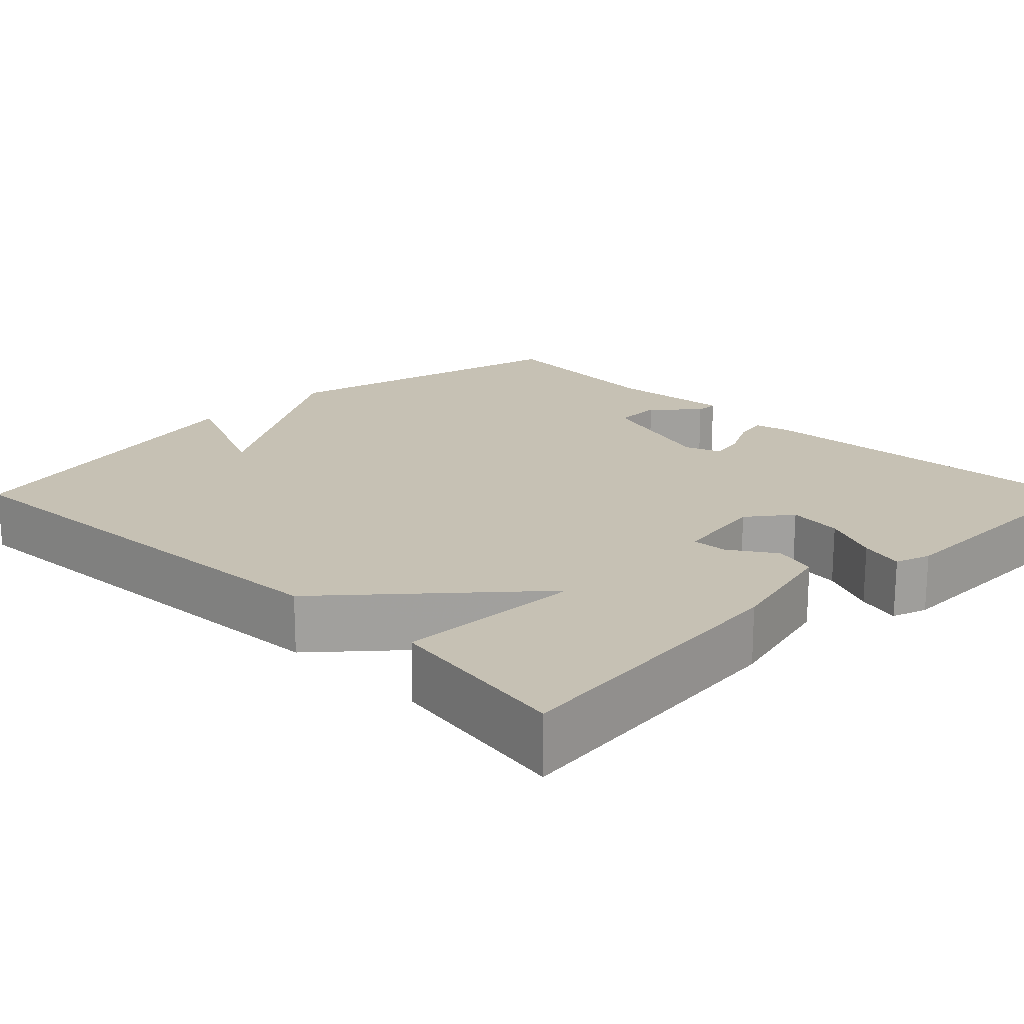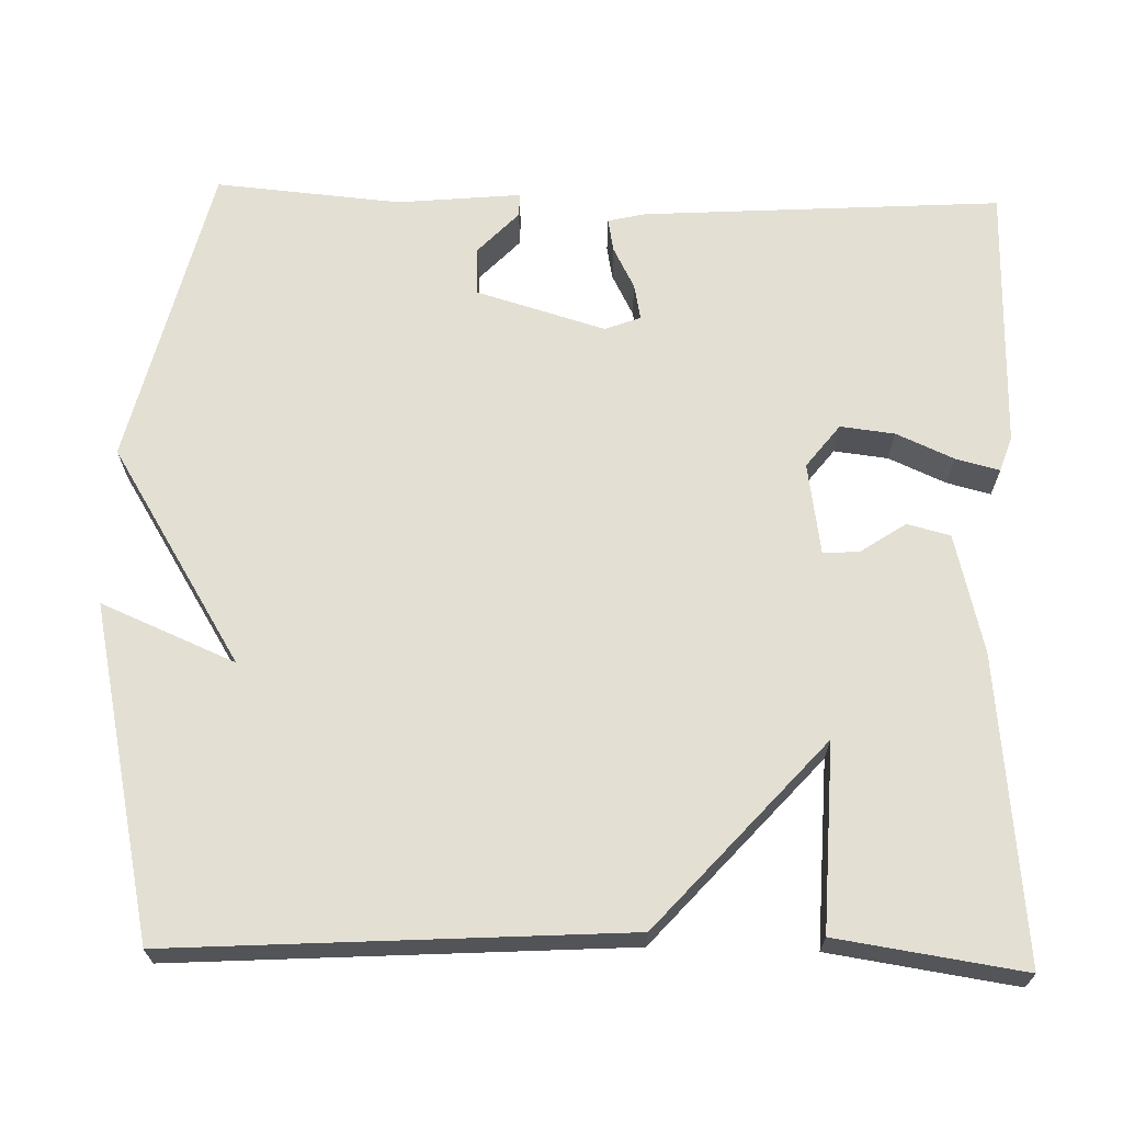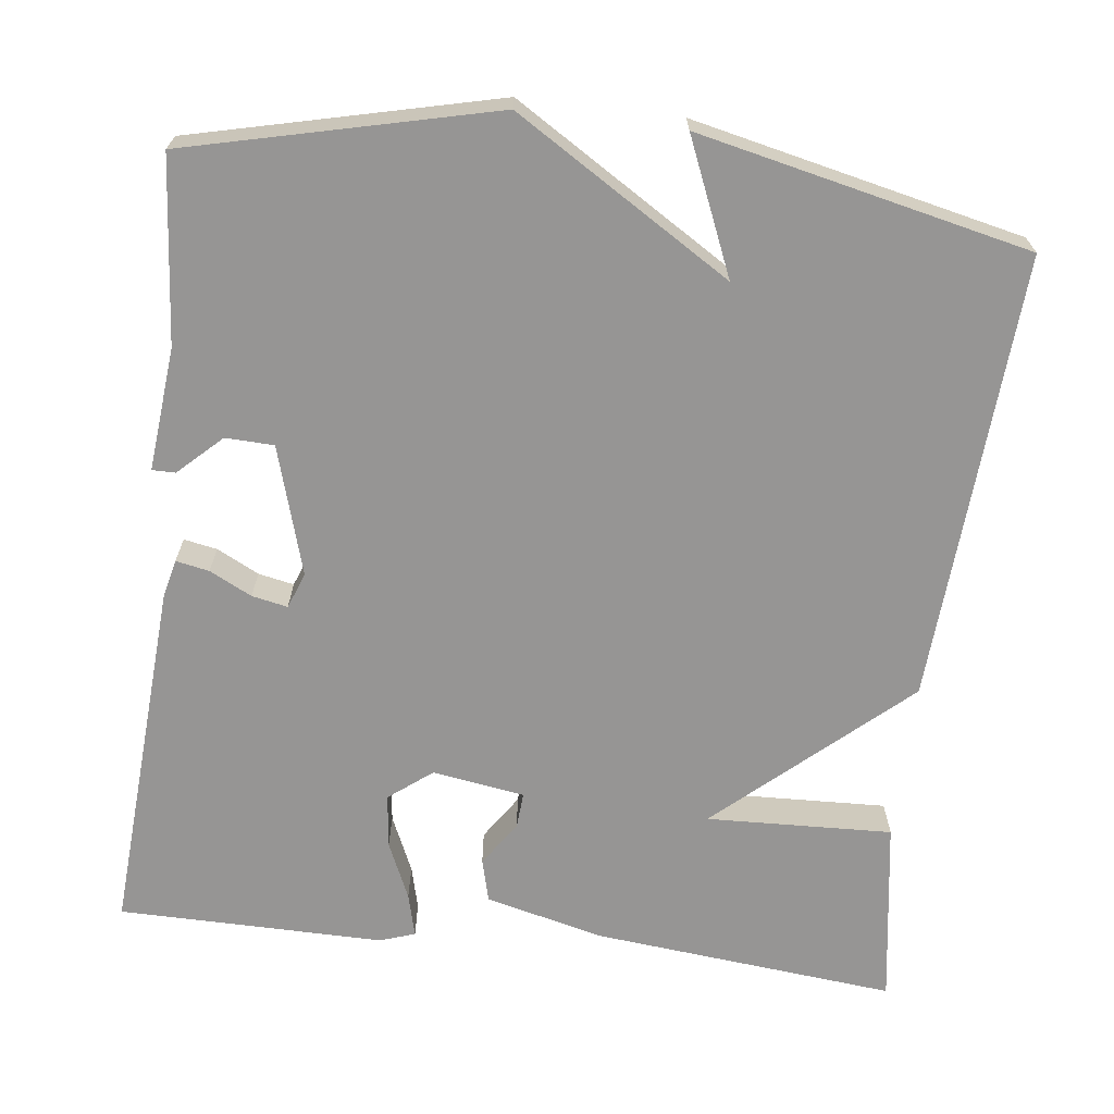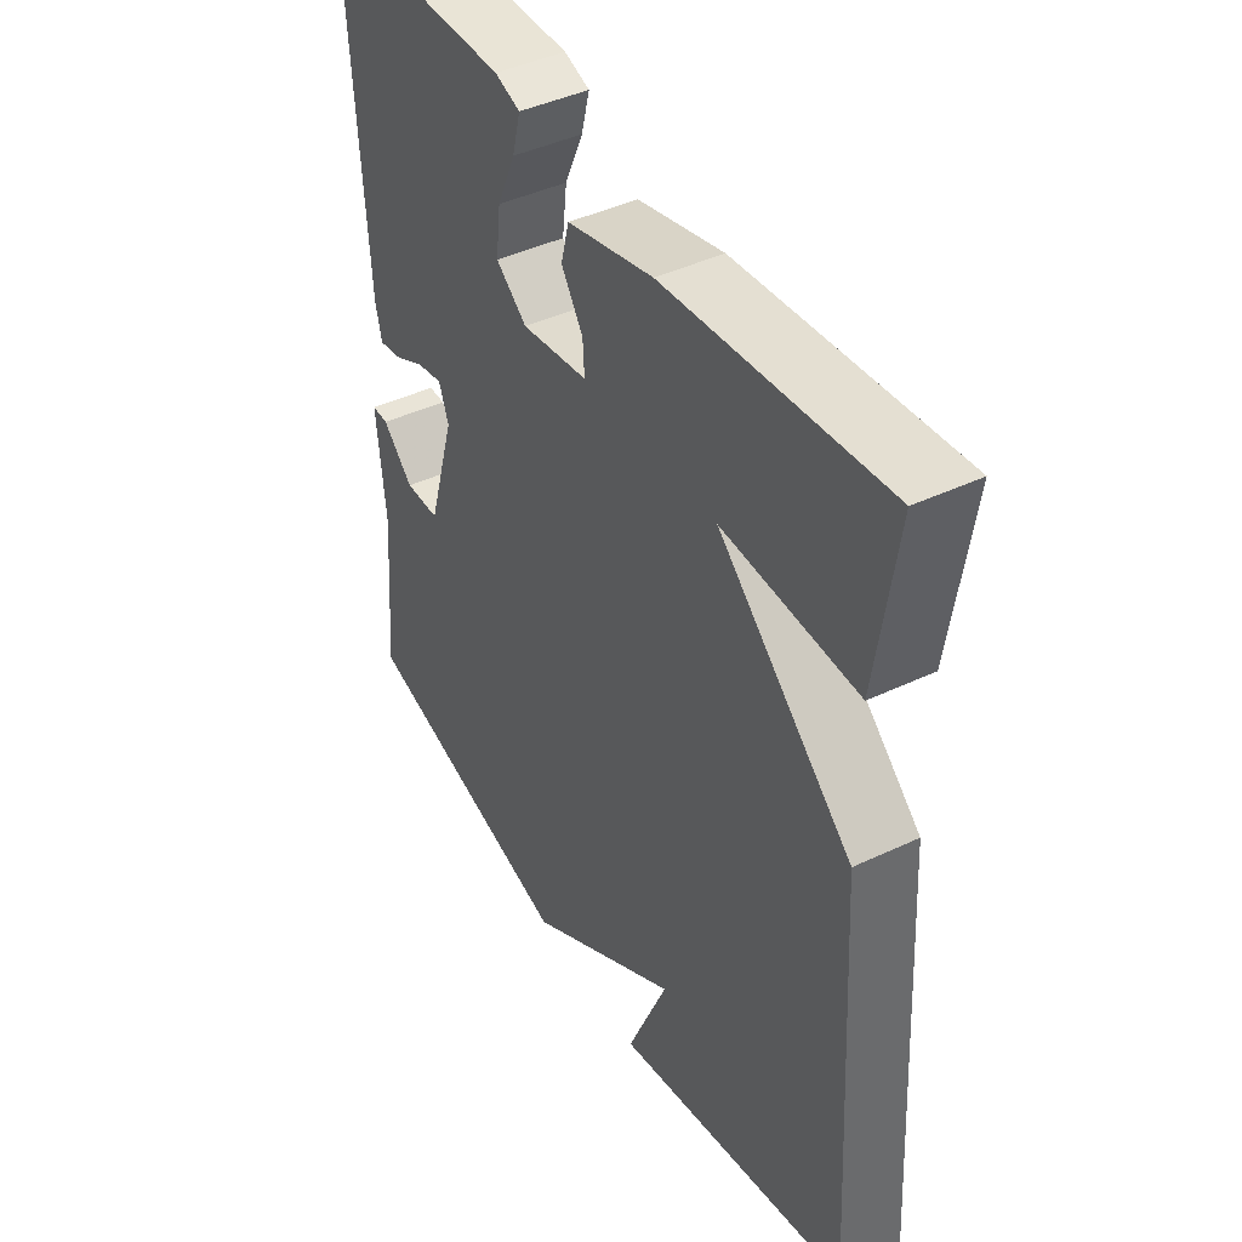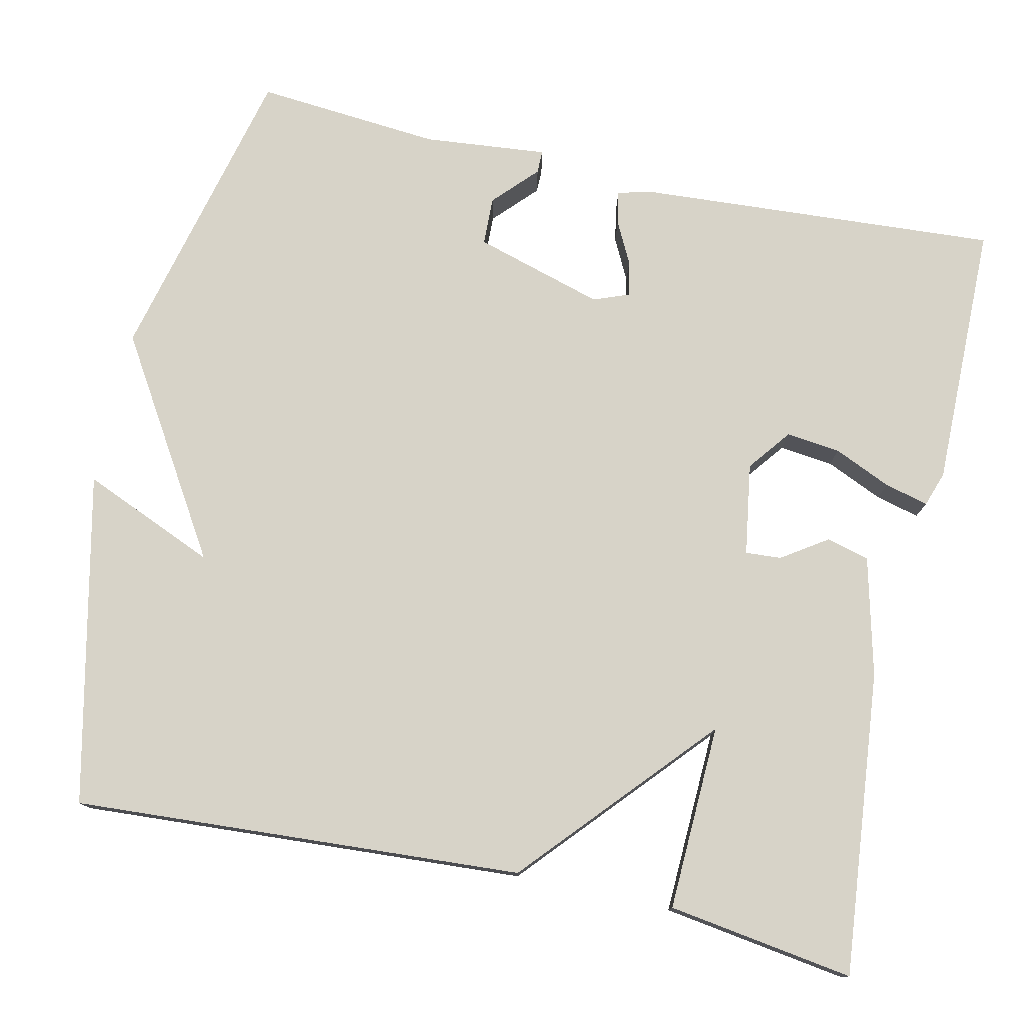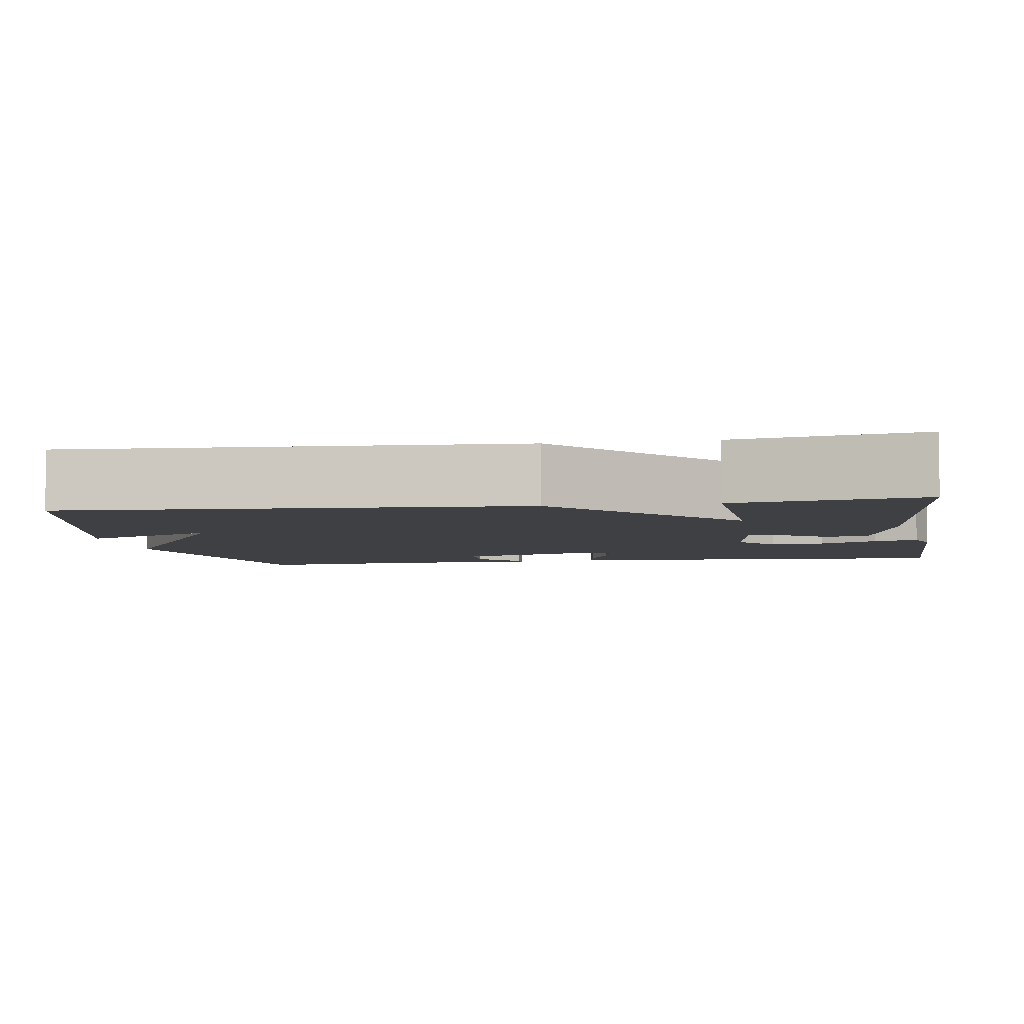
<metadata>
{"format":"obj","ext":"obj","renderer":"f3d","projection":"perspective","resolution":1024,"background":"white","views":[{"elev":18.6,"azim":-45.0,"up":"+Y"},{"elev":67.0,"azim":-88.4,"up":"+Y"},{"elev":-67.6,"azim":173.1,"up":"+Y"},{"elev":43.3,"azim":-119.2,"up":"+Z"},{"elev":77.0,"azim":-77.5,"up":"+Y"},{"elev":-5.0,"azim":-80.5,"up":"+Y"}]}
</metadata>
<code>
v -0.5 0.07 0.5
v -0.118 0.07 0.462
v 0.032 0.07 0.425
v 0.046 0.07 0.371
v 0.008 0.07 0.314
v 0.005 0.07 0.269
v 0.121 0.07 0.251
v 0.175 0.07 0.293
v 0.167 0.07 0.361
v 0.135 0.07 0.433
v 0.121 0.07 0.488
v 0.165 0.07 0.503
v 0.5 0.07 0.5
v 0.471 0.07 0.049
v 0.46 0.07 0.002
v 0.418 0.07 0.01
v 0.365 0.07 0.037
v 0.32 0.07 0.046
v 0.303 0.07 0.001
v 0.351 0.07 -0.161
v 0.412 0.07 -0.163
v 0.466 0.07 -0.112
v 0.495 0.07 -0.112
v 0.48 0.07 -0.267
v 0.5 0.07 -0.5
v 0.116 0.07 -0.592
v -0.155 0.07 -0.424
v -0.084 0.07 -0.592
v -0.5 0.07 -0.5
v -0.465 0.07 0.066
v -0.231 0.07 0.275
v -0.465 0.07 0.266
v -0.5 0 0.5
v -0.118 0 0.462
v 0.032 0 0.425
v 0.046 0 0.371
v 0.008 0 0.314
v 0.005 0 0.269
v 0.121 0 0.251
v 0.175 0 0.293
v 0.167 0 0.361
v 0.135 0 0.433
v 0.121 0 0.488
v 0.165 0 0.503
v 0.5 0 0.5
v 0.471 0 0.049
v 0.46 0 0.002
v 0.418 0 0.01
v 0.365 0 0.037
v 0.32 0 0.046
v 0.303 0 0.001
v 0.351 0 -0.161
v 0.412 0 -0.163
v 0.466 0 -0.112
v 0.495 0 -0.112
v 0.48 0 -0.267
v 0.5 0 -0.5
v 0.116 0 -0.592
v -0.155 0 -0.424
v -0.084 0 -0.592
v -0.5 0 -0.5
v -0.465 0 0.066
v -0.231 0 0.275
v -0.465 0 0.266
f 3 4 5
f 2 3 5
f 1 2 5
f 32 1 5
f 31 32 5
f 30 31 5 6
f 27 28 29 30
f 26 27 30
f 25 26 30
f 24 25 30
f 21 22 23 24
f 20 21 24
f 20 24 30
f 30 6 7
f 20 30 7
f 19 20 7
f 15 16 17
f 14 15 17
f 13 14 17
f 12 13 17
f 11 12 17
f 10 11 17
f 9 10 17
f 8 9 17 18
f 7 8 18 19
f 37 36 35
f 37 35 34
f 37 34 33
f 37 33 64
f 37 64 63
f 38 37 63 62
f 62 61 60 59
f 62 59 58
f 62 58 57
f 62 57 56
f 56 55 54 53
f 56 53 52
f 62 56 52
f 39 38 62
f 39 62 52
f 39 52 51
f 49 48 47
f 49 47 46
f 49 46 45
f 49 45 44
f 49 44 43
f 49 43 42
f 49 42 41
f 50 49 41 40
f 51 50 40 39
f 1 33 34 2
f 2 34 35 3
f 3 35 36 4
f 4 36 37 5
f 5 37 38 6
f 6 38 39 7
f 7 39 40 8
f 8 40 41 9
f 9 41 42 10
f 10 42 43 11
f 11 43 44 12
f 12 44 45 13
f 13 45 46 14
f 14 46 47 15
f 15 47 48 16
f 16 48 49 17
f 17 49 50 18
f 18 50 51 19
f 19 51 52 20
f 20 52 53 21
f 21 53 54 22
f 22 54 55 23
f 23 55 56 24
f 24 56 57 25
f 25 57 58 26
f 26 58 59 27
f 27 59 60 28
f 28 60 61 29
f 29 61 62 30
f 30 62 63 31
f 31 63 64 32
f 32 64 33 1

</code>
